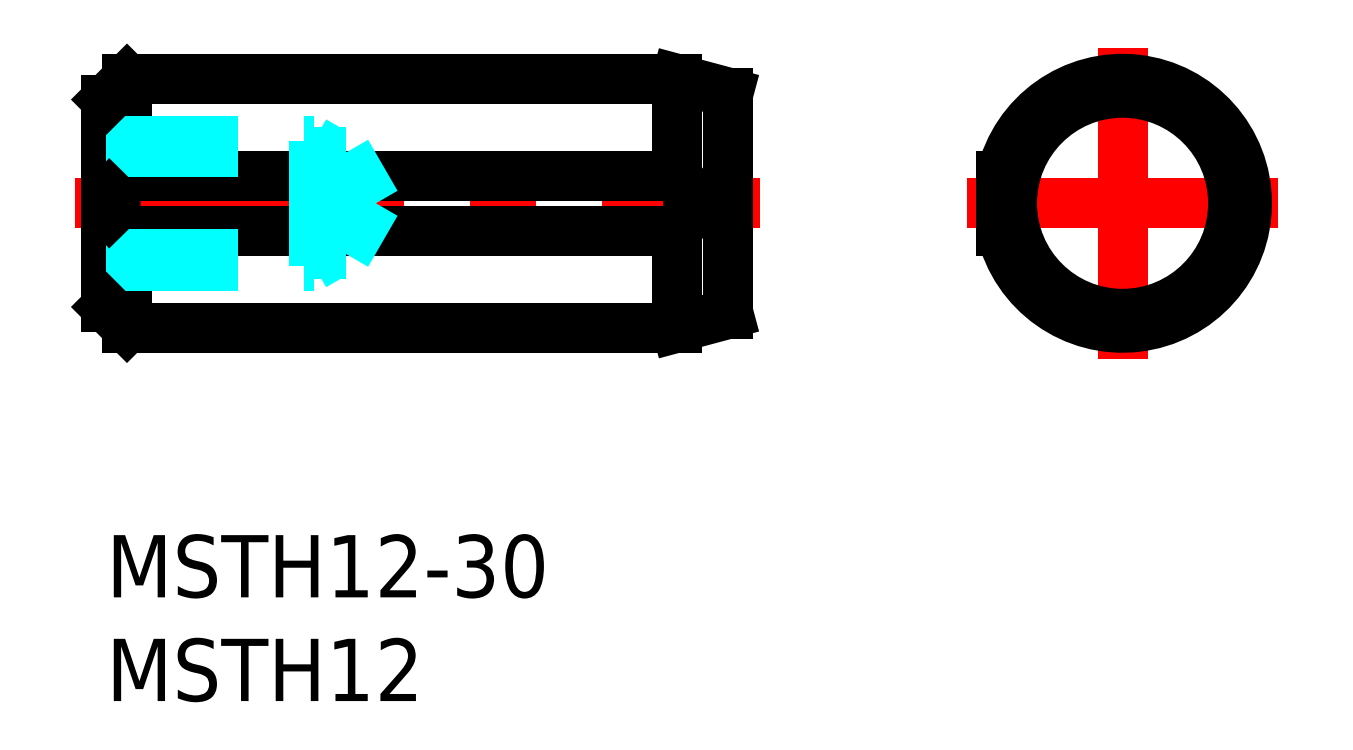
<metadata>
{"format":"dxf","ext":"dxf","renderer":"ezdxf+matplotlib","layout":"modelspace","background":"white","min_lineweight":24,"dpi":150}
</metadata>
<code>
0
SECTION
2
ENTITIES
0
INSERT
8
MSM_CONTINUOUS
2
*U2
10
0
20
0
30
0
0
INSERT
8
MSM_CONTINUOUS
2
*U3
10
0
20
0
30
0
0
LINE
8
MSM_CENTER
10
-1.5
20
16
30
0
11
31.5
21
16
31
0
0
LINE
8
MSM_CONTINUOUS
10
30
20
21.33
30
0
11
27.5
21
22
31
0
0
LINE
8
MSM_CONTINUOUS
10
27.5
20
10
30
0
11
30
21
10.67
31
0
0
LINE
8
MSM_CONTINUOUS
10
30
20
21.33
30
0
11
30
21
10.67
31
0
0
LINE
8
MSM_CONTINUOUS
10
27.5
20
17.33
30
0
11
1
21
17.33
31
0
0
LINE
8
MSM_CONTINUOUS
10
27.5
20
14.67
30
0
11
27.5
21
10
31
0
0
LINE
8
MSM_CONTINUOUS
10
1
20
14.67
30
0
11
27.5
21
14.67
31
0
0
LINE
8
MSM_CONTINUOUS
10
1
20
10
30
0
11
27.5
21
10
31
0
0
LINE
8
MSM_CONTINUOUS
10
27.5
20
22
30
0
11
1
21
22
31
0
0
LINE
8
MSM_CONTINUOUS
10
27.5
20
22
30
0
11
27.5
21
17.33
31
0
0
LINE
8
MSM_CONTINUOUS
10
1
20
14.67
30
0
11
1
21
10
31
0
0
LINE
8
MSM_CONTINUOUS
10
1
20
22
30
0
11
1
21
17.33
31
0
0
LINE
8
MSM_CONTINUOUS
10
-7.1e-15
20
21
30
0
11
-7.1e-15
21
11
31
0
0
LINE
8
MSM_CENTER
10
41.5
20
16
30
0
11
56.5
21
16
31
0
0
LINE
8
MSM_CENTER
10
49
20
8.5
30
0
11
49
21
23.5
31
0
0
LINE
8
MSM_CONTINUOUS
10
43.15
20
14.67
30
0
11
43.15
21
17.33
31
0
0
ARC
8
MSM_CONTINUOUS
10
49
20
16
30
0
40
6
50
192.8
51
167.2
0
CIRCLE
8
MSM_CONTINUOUS
10
49
20
16
30
0
40
5.33
0
LINE
8
MSM_DASHED
10
-7.1e-15
20
19
30
0
11
10
21
19
31
0
0
LINE
8
MSM_DASHED
10
-7.1e-15
20
18.46
30
0
11
11.58
21
18.46
31
0
0
LINE
8
MSM_DASHED
10
-7.1e-15
20
13.54
30
0
11
11.58
21
13.54
31
0
0
LINE
8
MSM_DASHED
10
-7.1e-15
20
13
30
0
11
10
21
13
31
0
0
LINE
8
MSM_DASHED
10
10
20
13
30
0
11
10
21
19
31
0
0
LINE
8
MSM_DASHED
10
11.58
20
13.54
30
0
11
11.58
21
18.46
31
0
0
LINE
8
MSM_DASHED
10
11.58
20
18.46
30
0
11
13
21
16
31
0
0
LINE
8
MSM_DASHED
10
11.58
20
13.54
30
0
11
13
21
16
31
0
0
LINE
8
MSM_DASHED
10
10
20
13
30
0
11
10.94
21
13.54
31
0
0
LINE
8
MSM_DASHED
10
10
20
19
30
0
11
10.94
21
18.46
31
0
0
ARC
8
MSM_CONTINUOUS
10
2.31
20
16
30
0
40
1.869
50
134.5
51
225.5
0
ARC
8
MSM_CONTINUOUS
10
26.19
20
16
30
0
40
1.868
50
314.5
51
45.52
0
LINE
8
MSM_CONTINUOUS
10
1
20
22
30
0
11
-7.1e-15
21
21
31
0
0
LINE
8
MSM_CONTINUOUS
10
1
20
10
30
0
11
-1.07e-14
21
11
31
0
0
VIEWPORT
8
0
10
143.6
20
100.1
30
0
40
558.7
41
222.2
68
     1
69
     1
0
VIEWPORT
8
MSM_CONTINUOUS
10
128.5
20
97.5
30
0
40
205.6
41
156
68
     2
69
     2
0
ENDSEC
0
EOF

</code>
